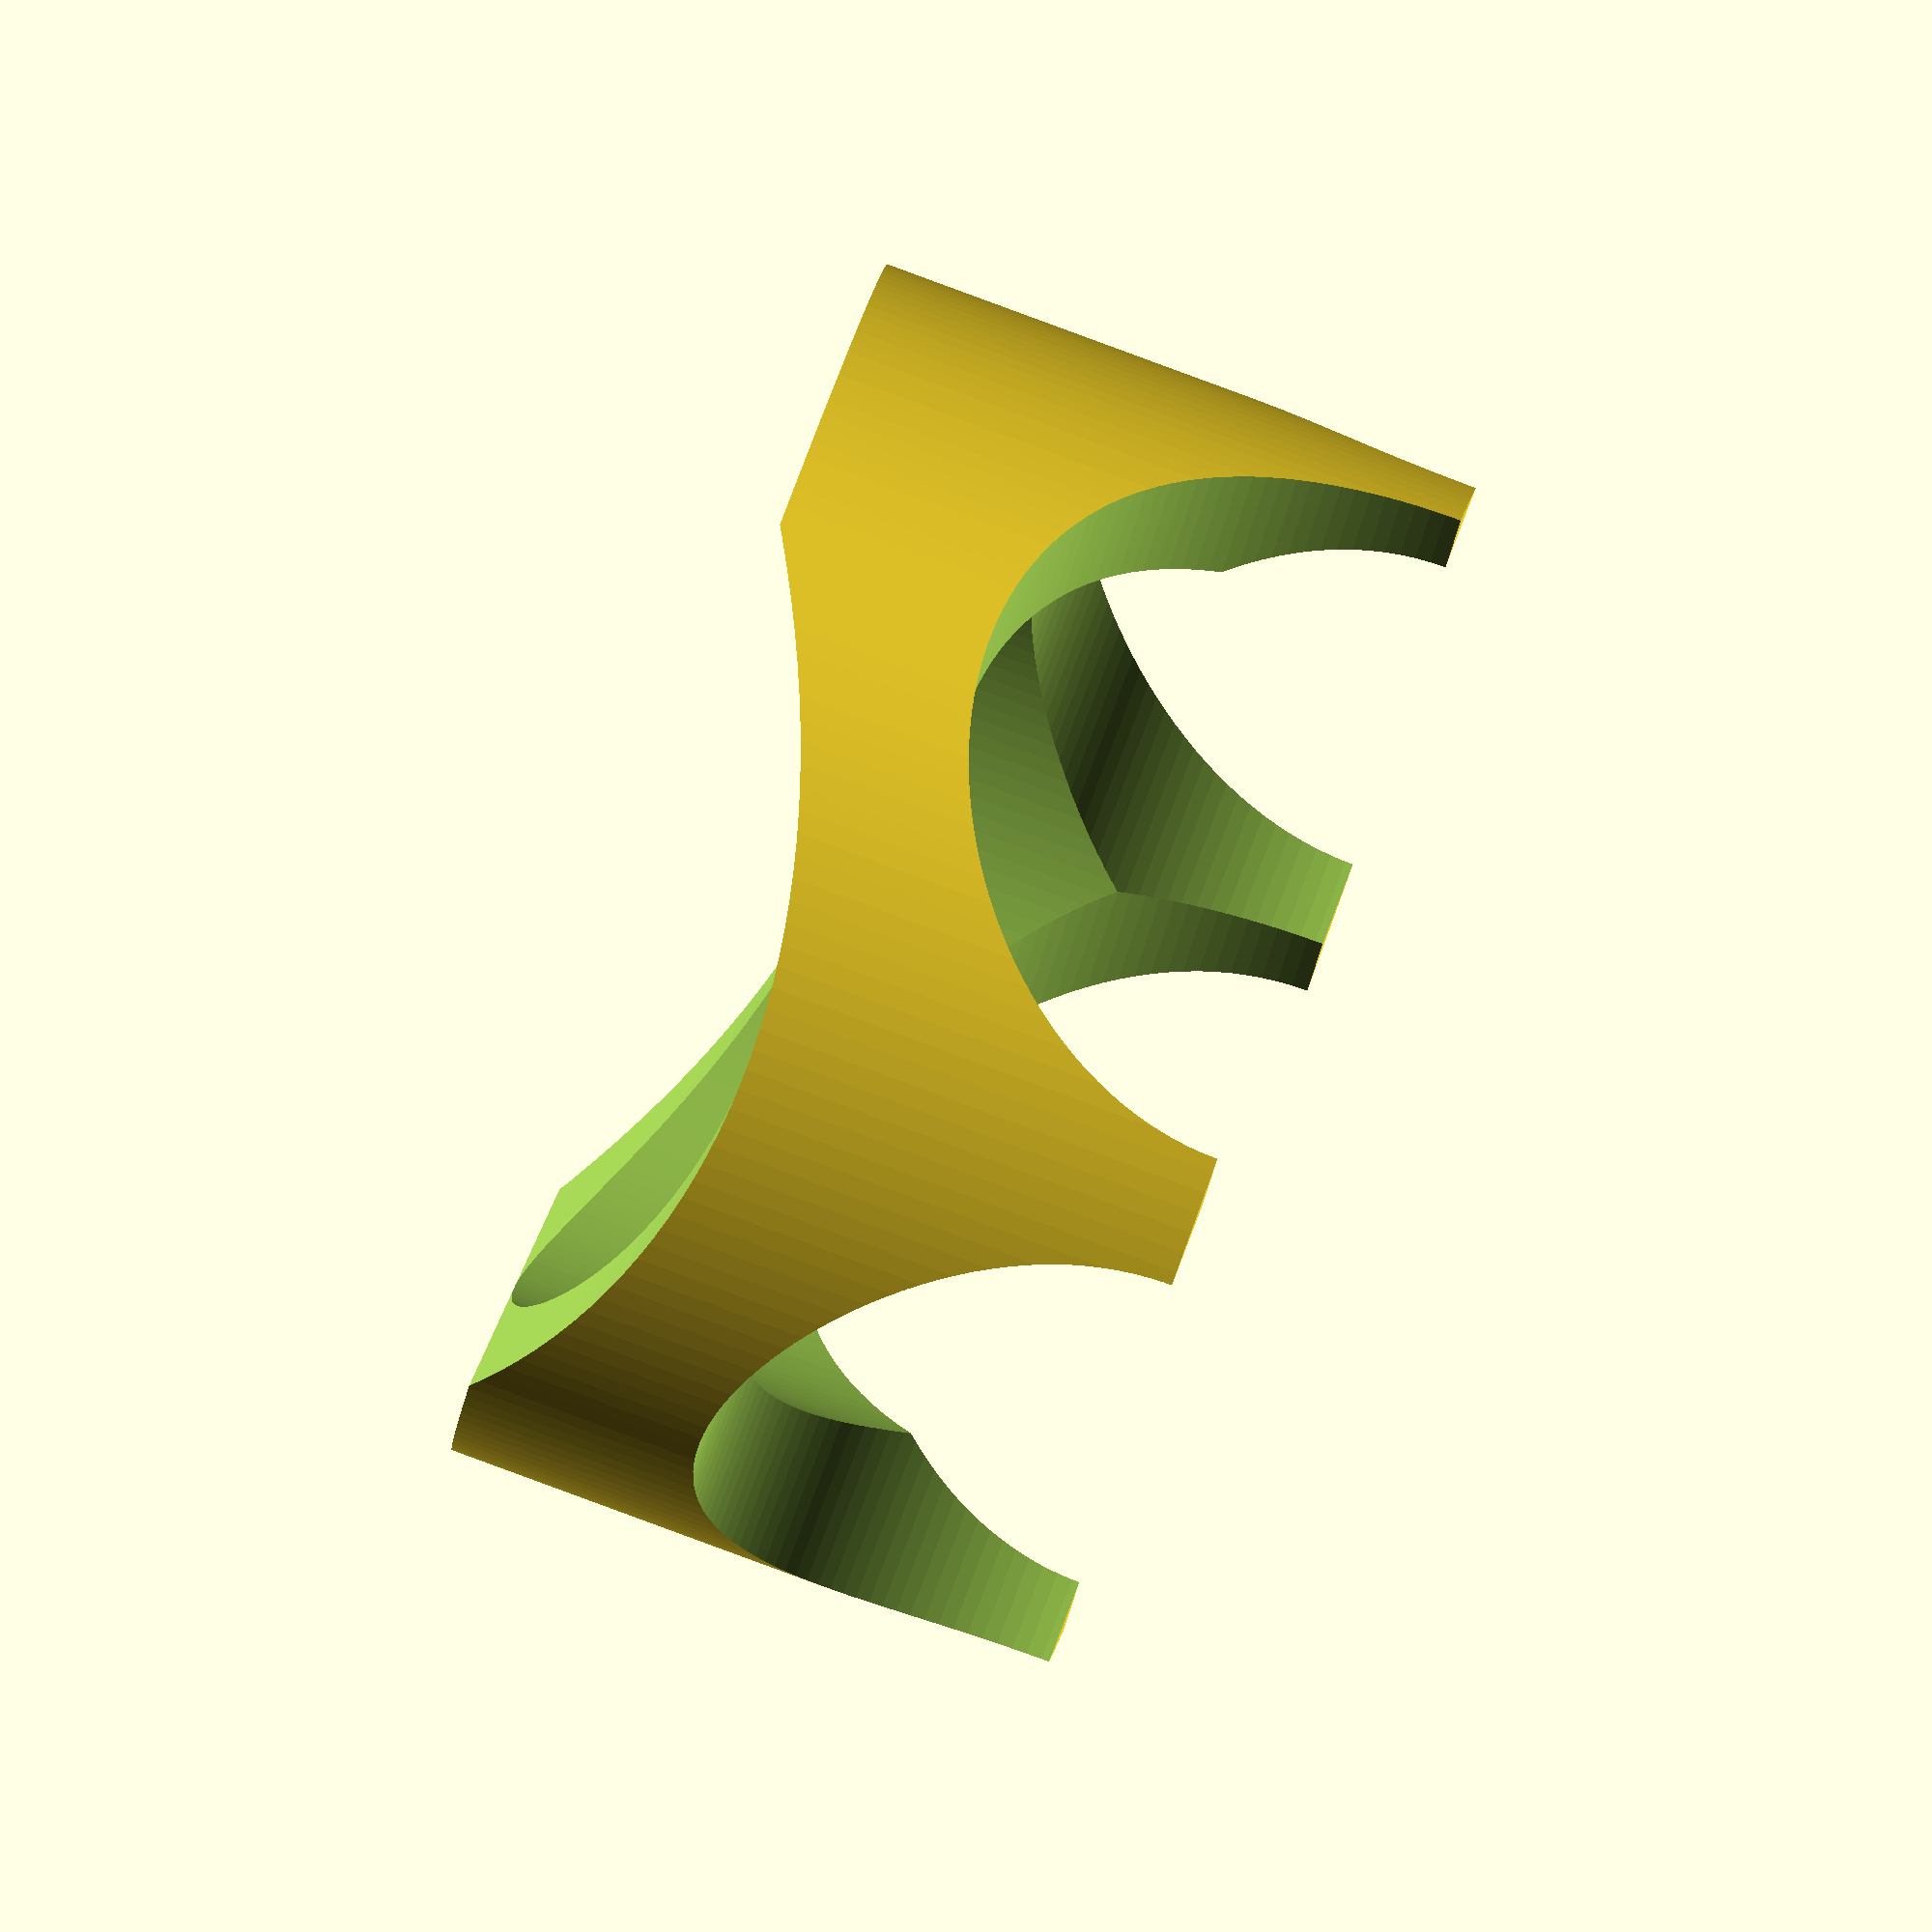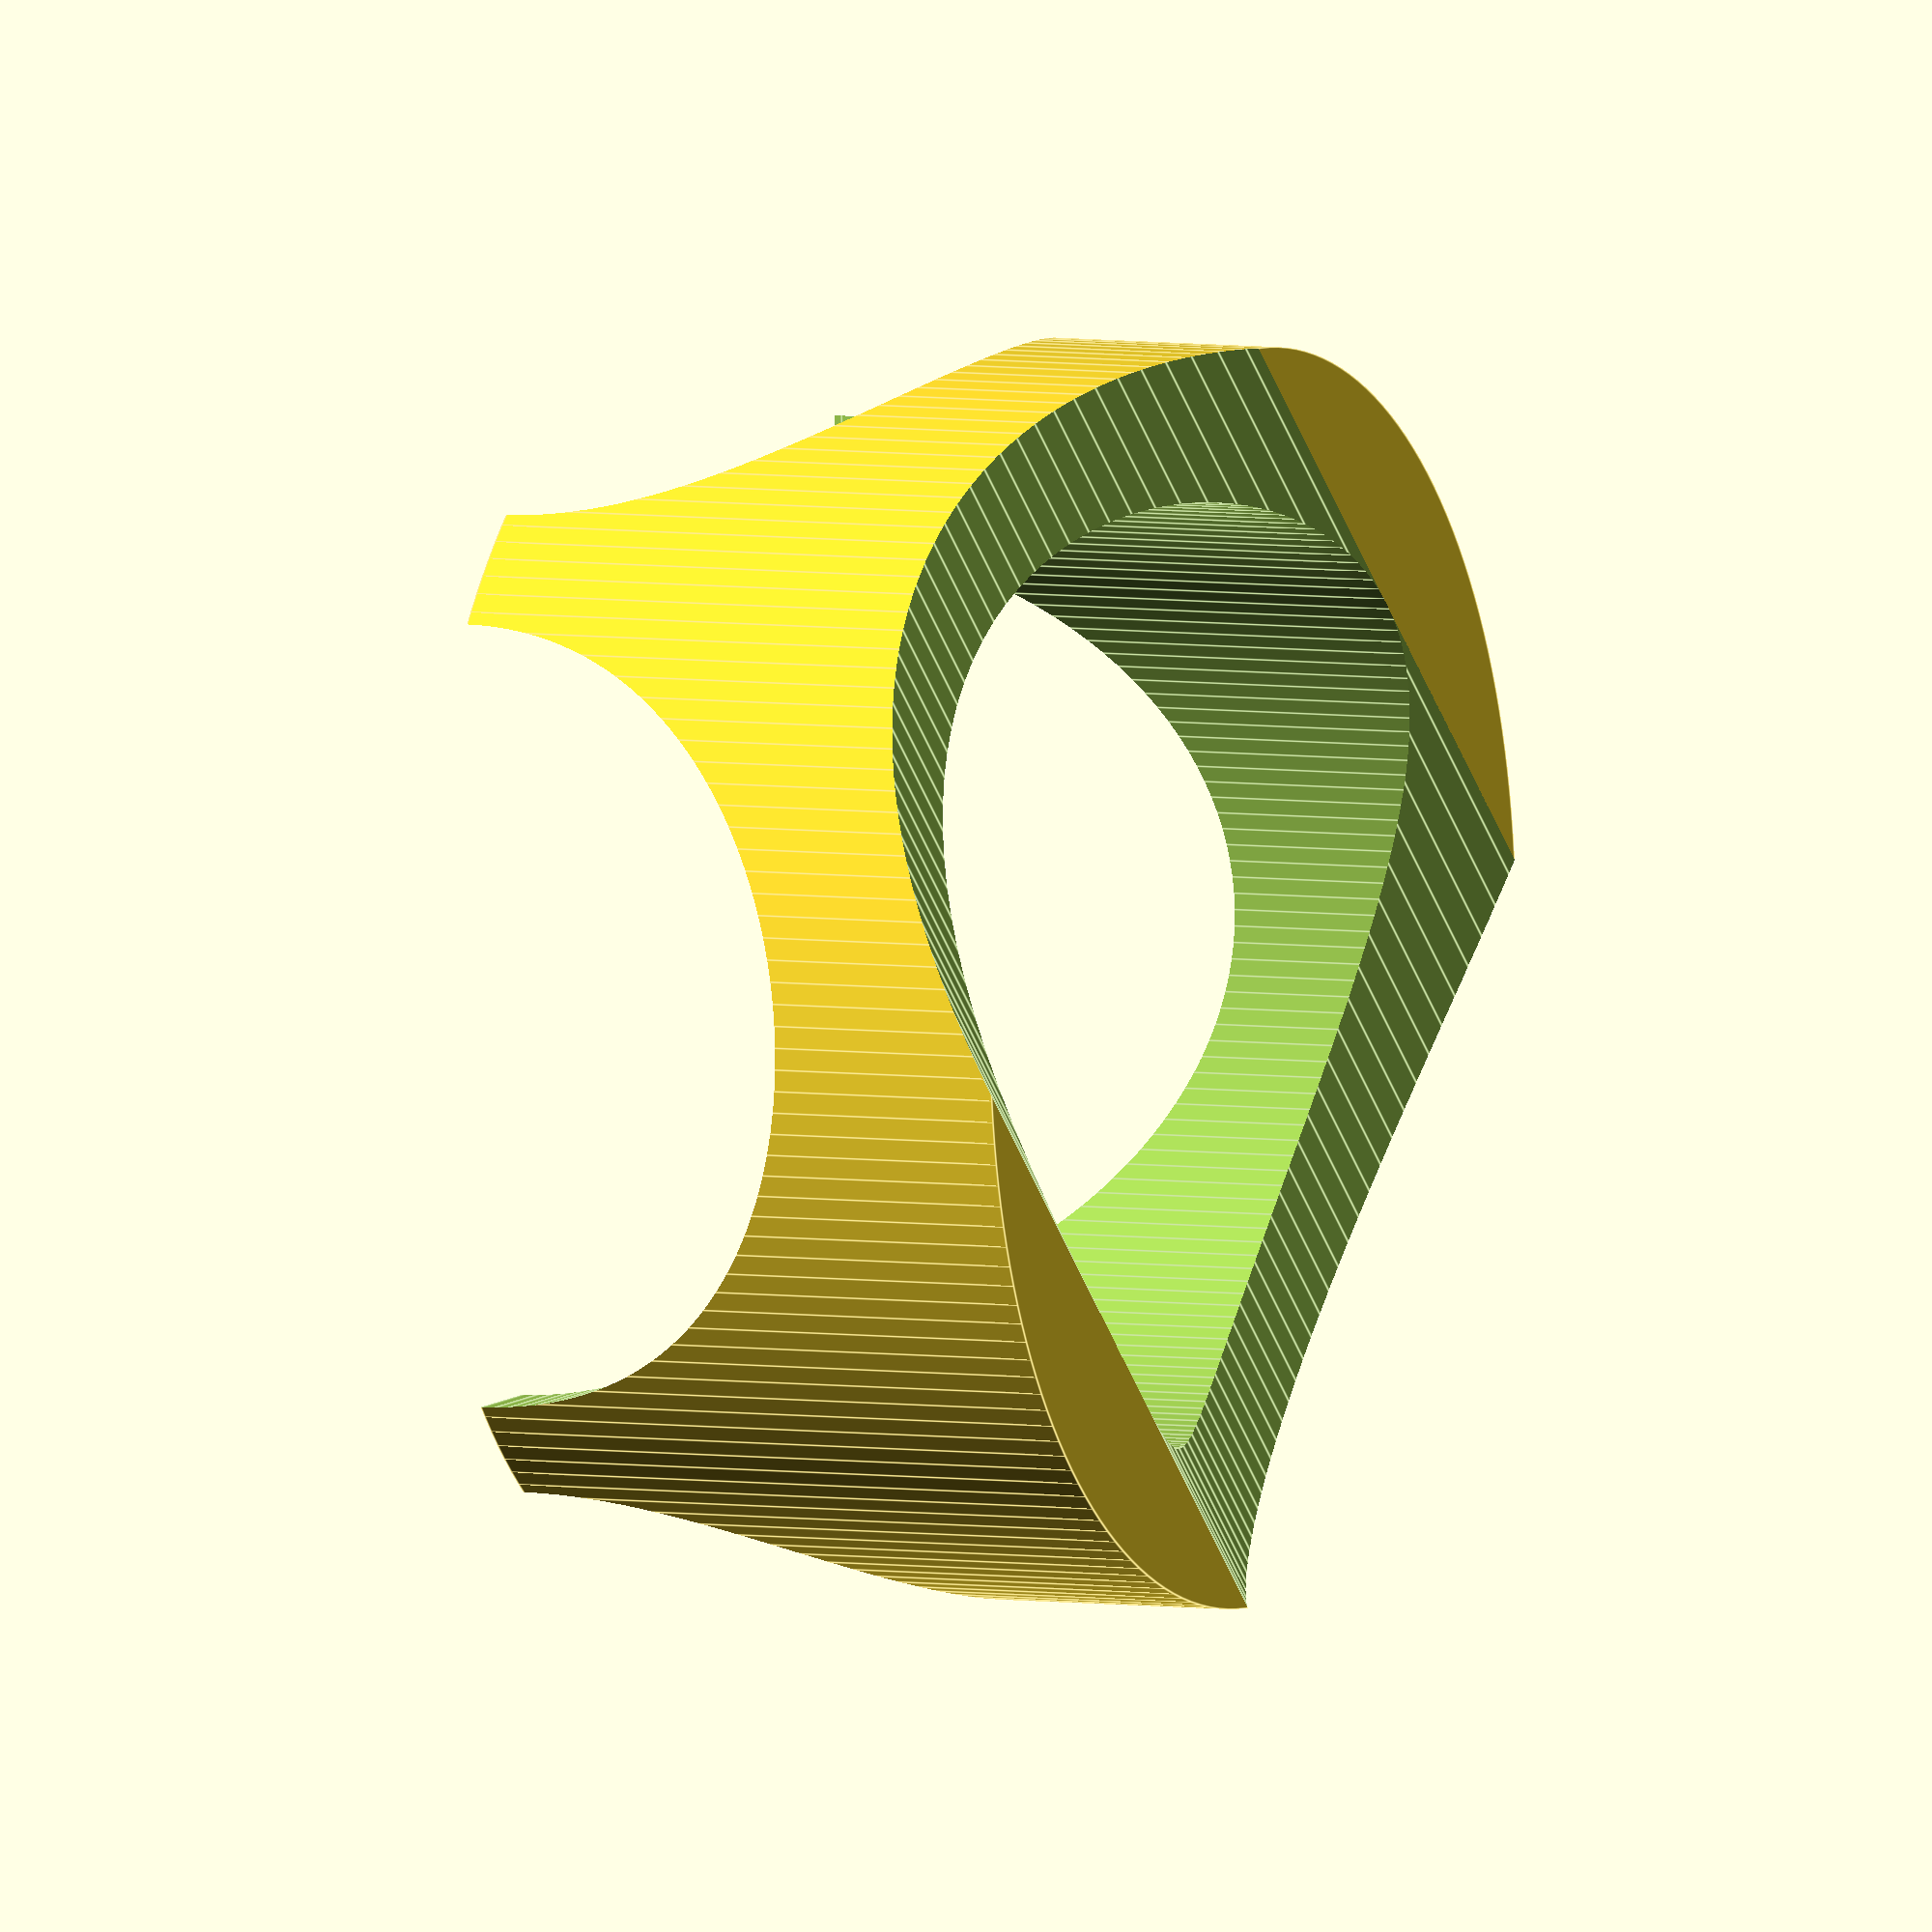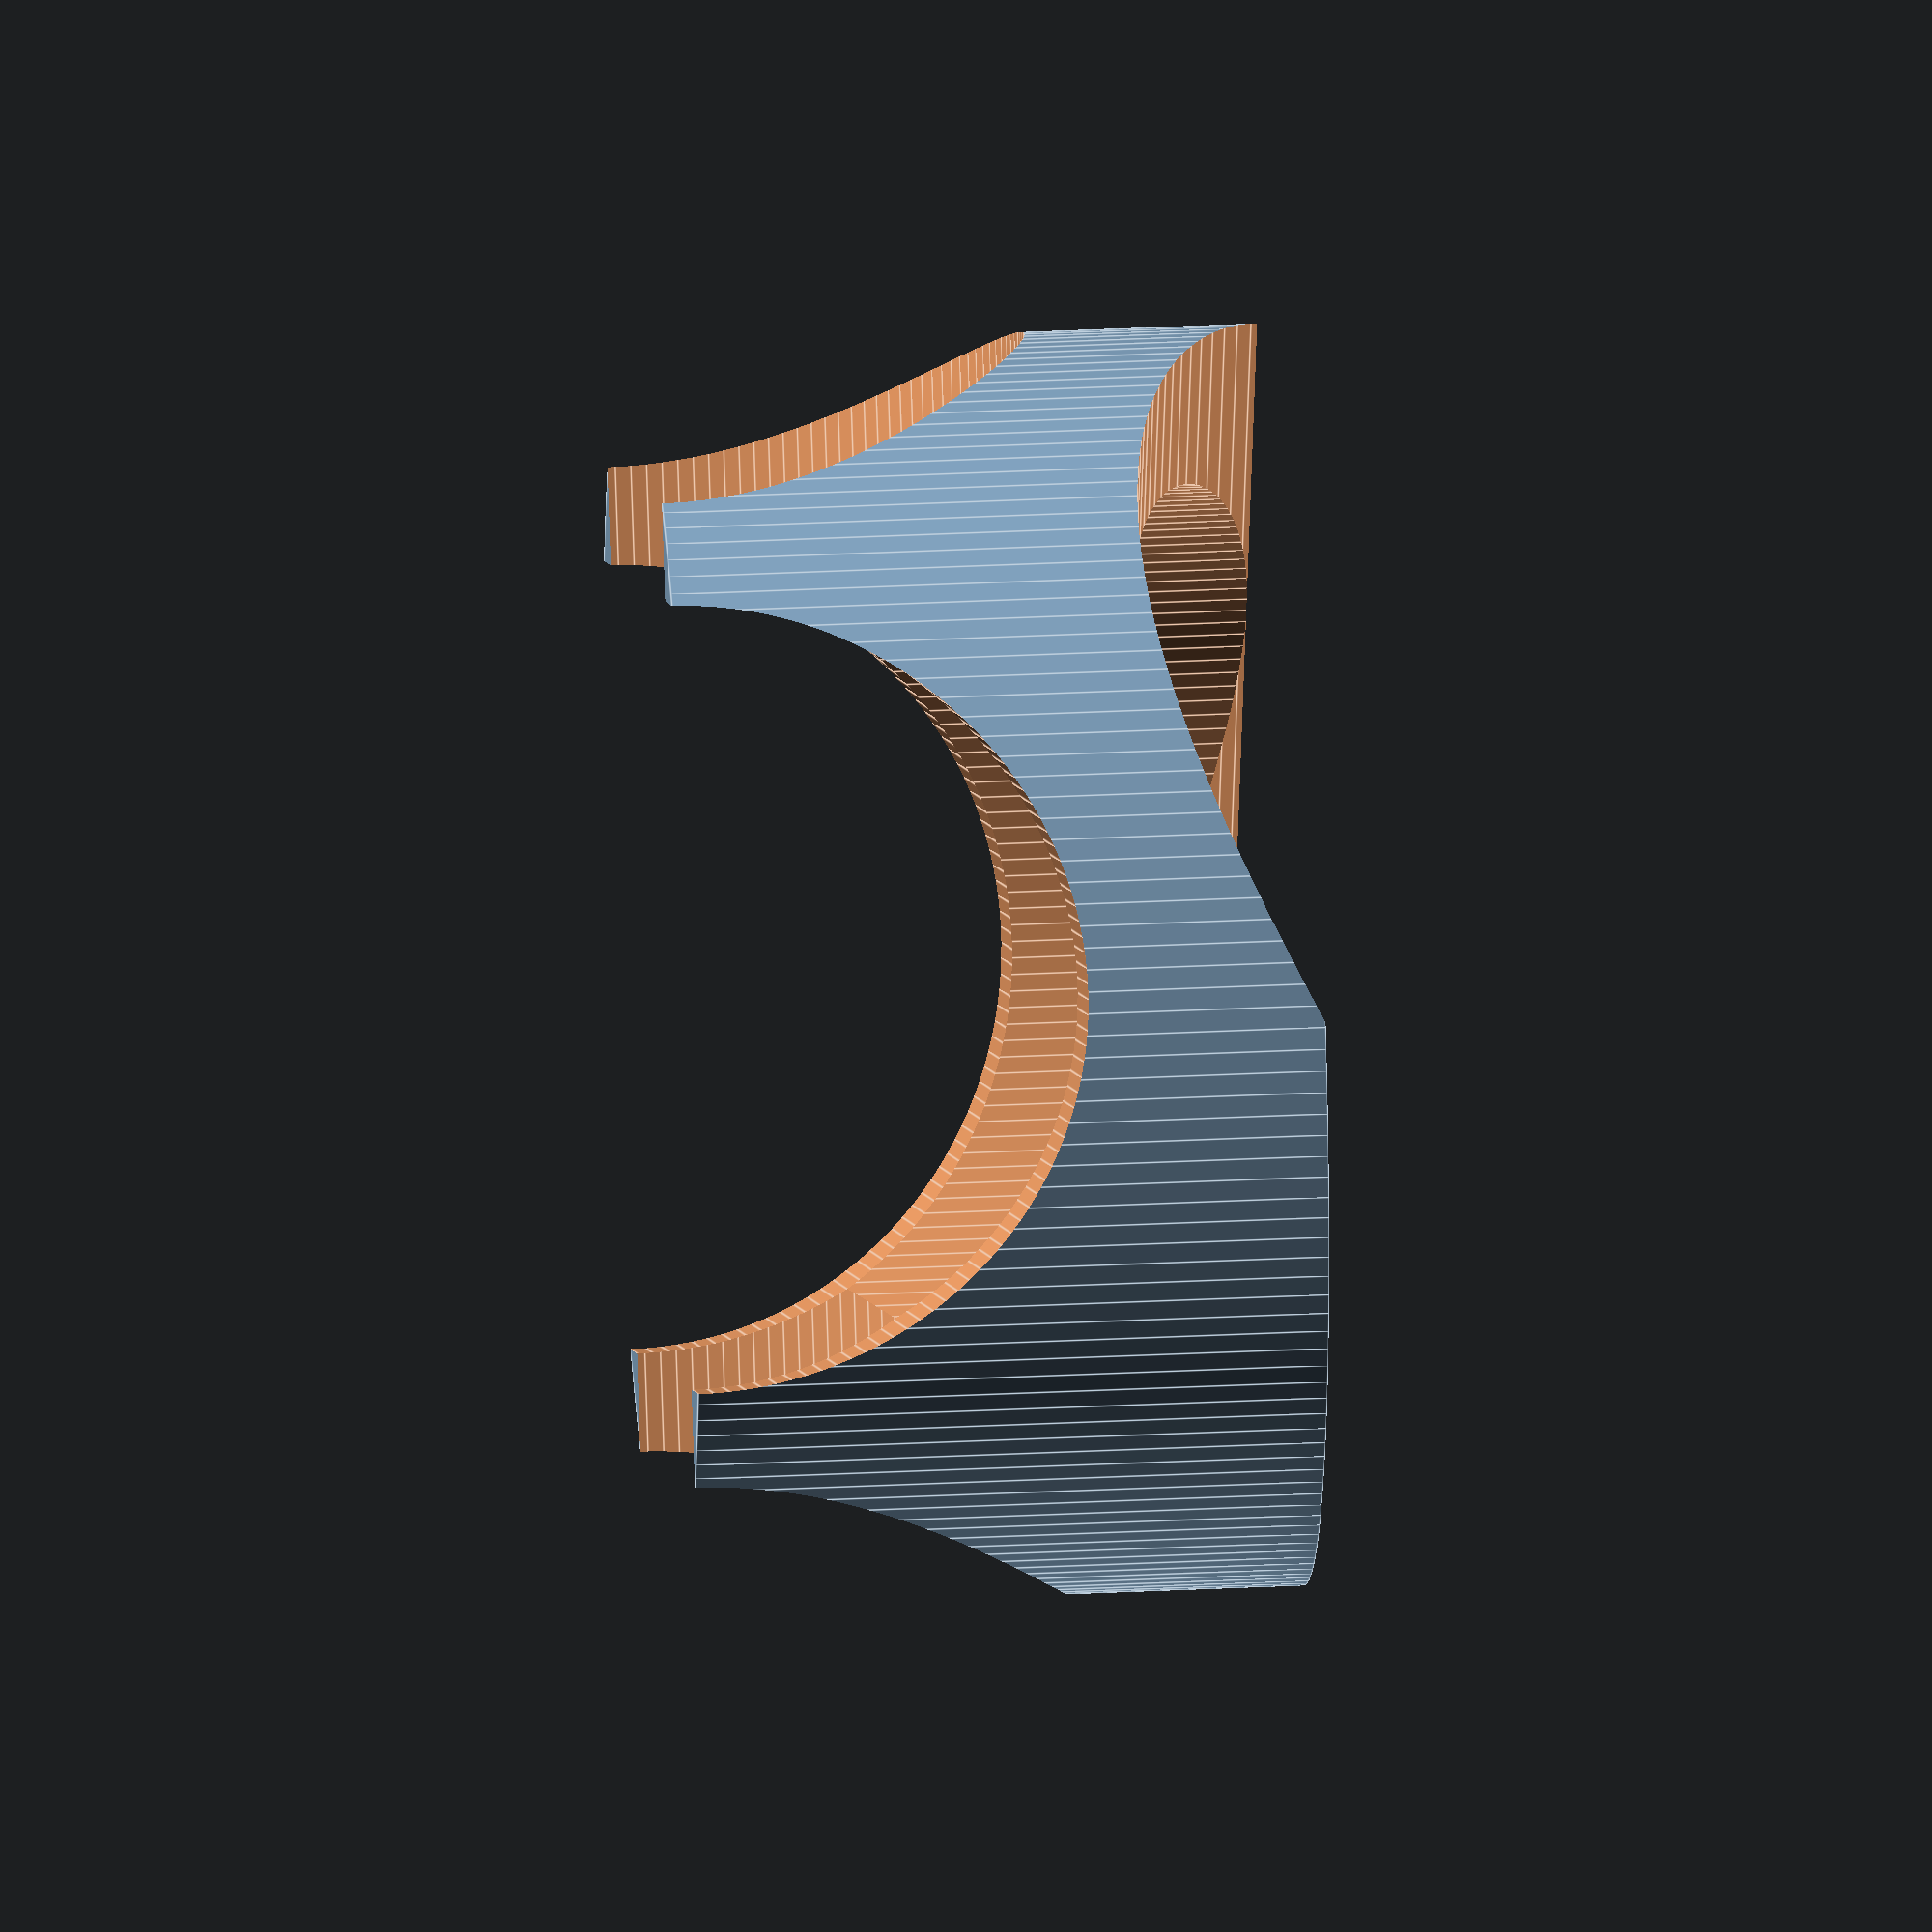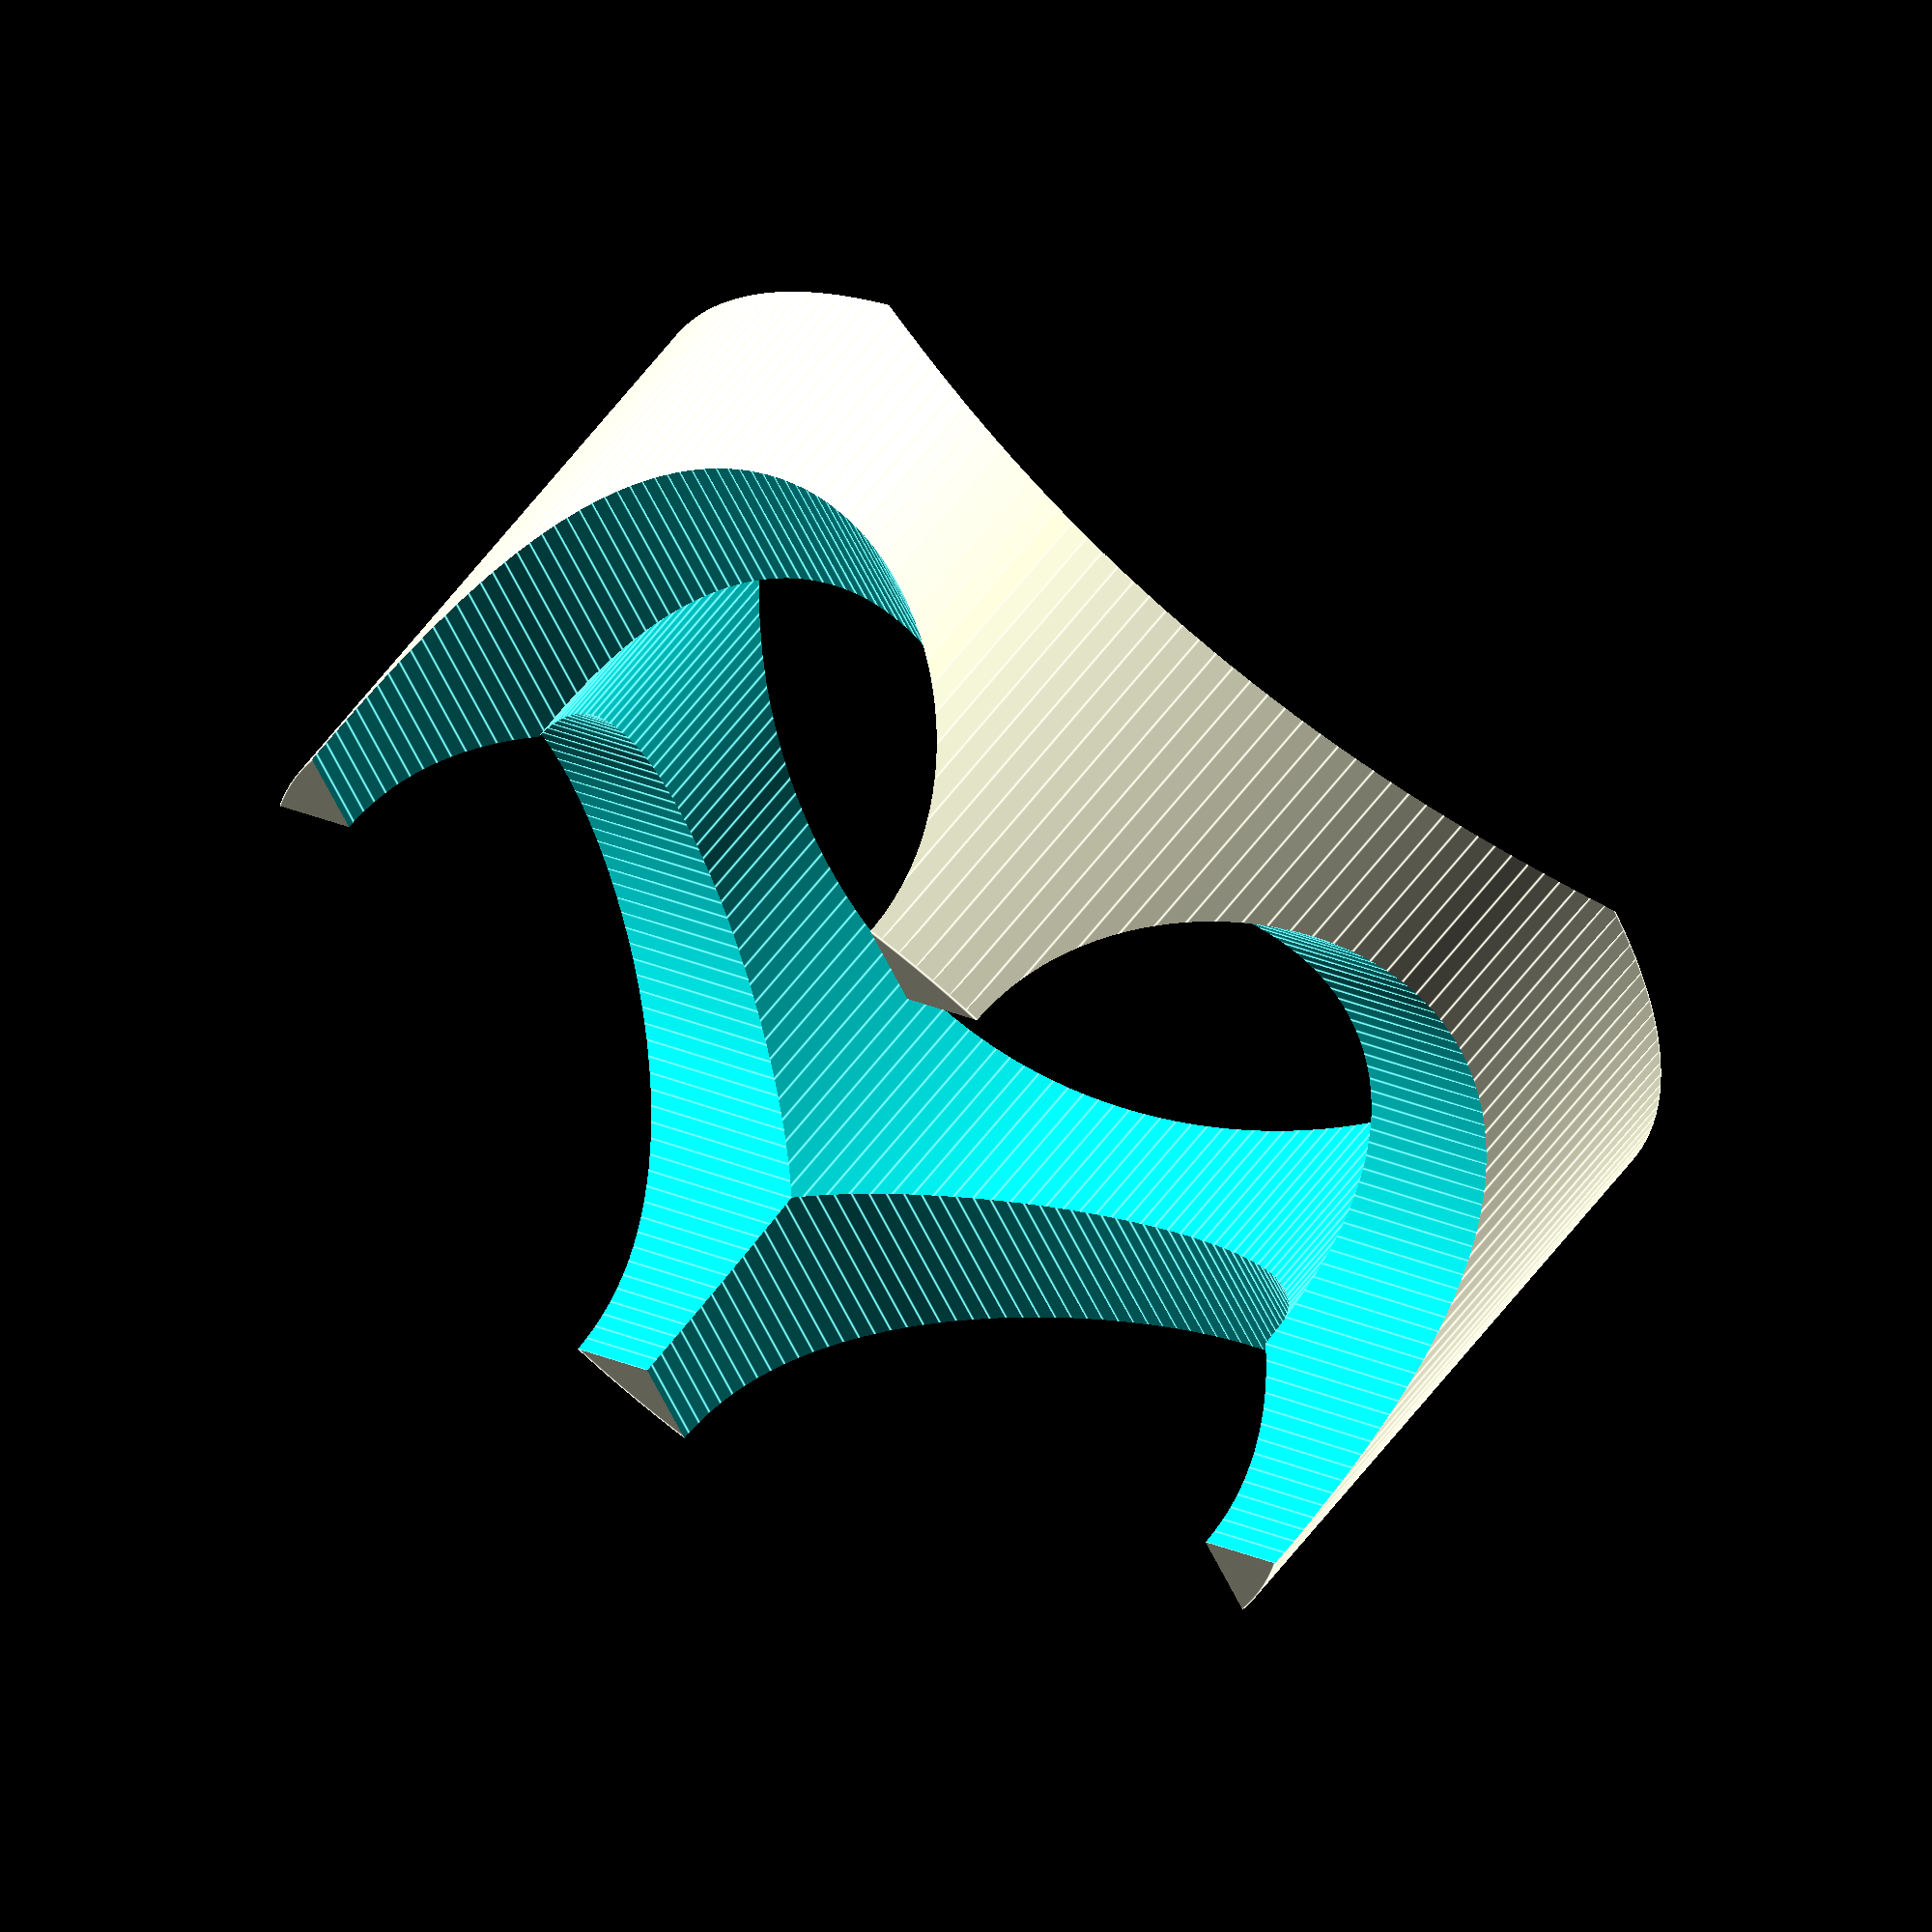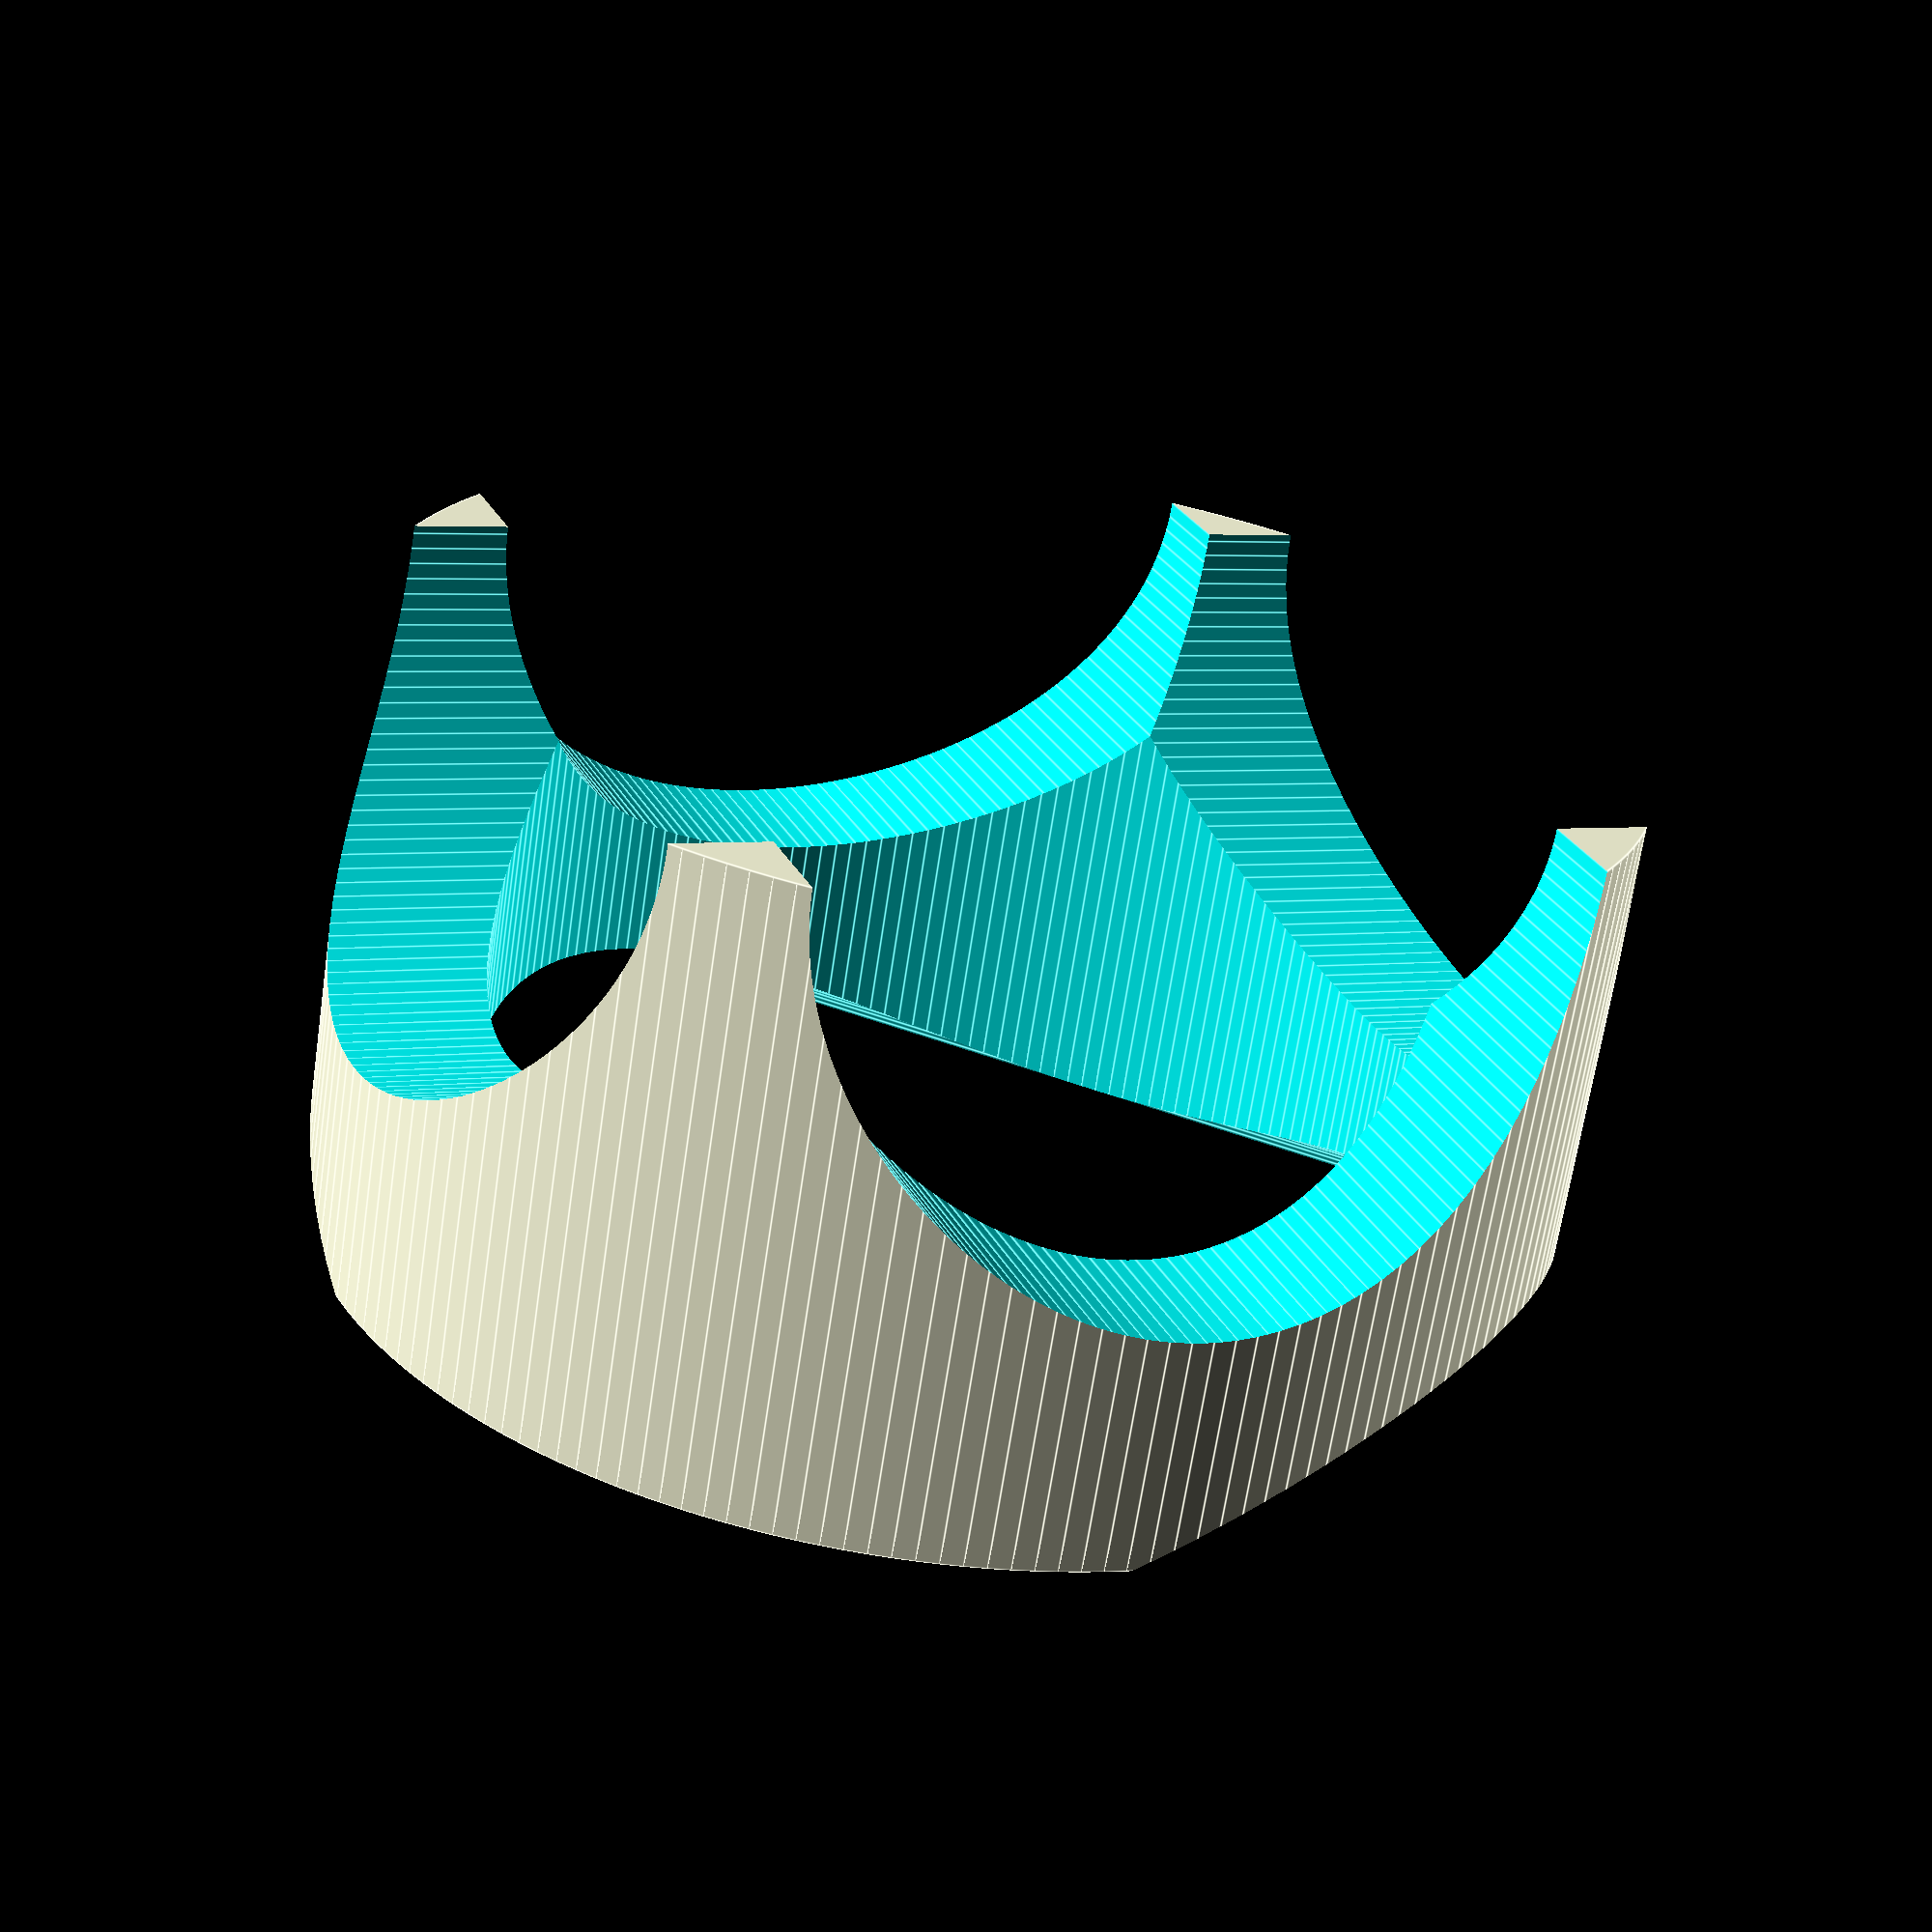
<openscad>
$fs = 1;
$fa = 2;

difference() {
	cylinder(r=40, h=40);
	translate([0, 0, -1]) {
		cylinder(r=30, h=42);
	}
	translate([-41, 0, 0]) {
		rotate([0, 90, 0]) {
			cylinder(r=25, h=82);
		}
	}
	translate([0, 41, 0]) {
		rotate([90, 0, 0]) {
			cylinder(r=25, h=82);
		}
	}
	translate([-41, -41, 80]) {
		rotate([-90, 0, -45]) {
			cylinder(r=50, h=120);
		}
	}
}
</openscad>
<views>
elev=273.5 azim=153.2 roll=110.2 proj=o view=wireframe
elev=174.7 azim=87.6 roll=245.4 proj=o view=edges
elev=331.5 azim=115.8 roll=265.6 proj=o view=edges
elev=300.3 azim=298.1 roll=216.7 proj=o view=edges
elev=246.3 azim=202.1 roll=8.5 proj=p view=edges
</views>
